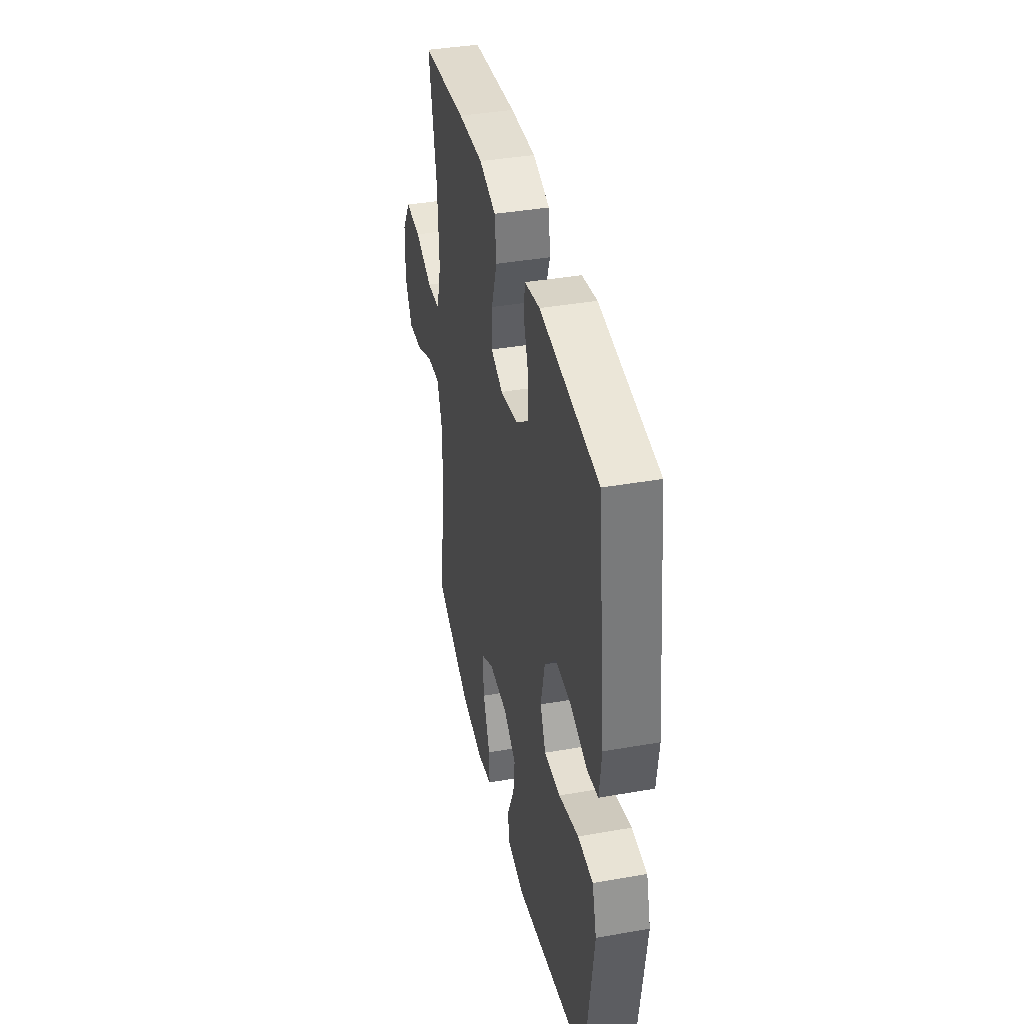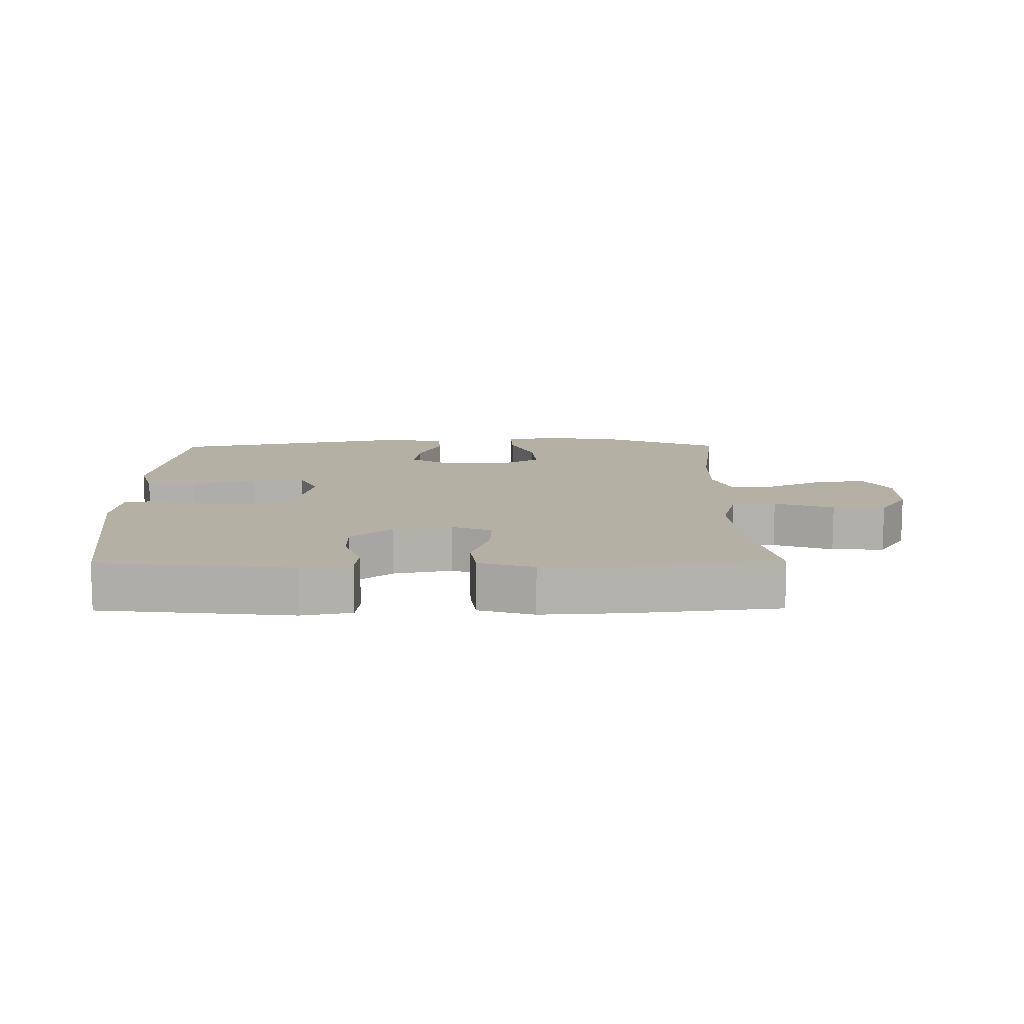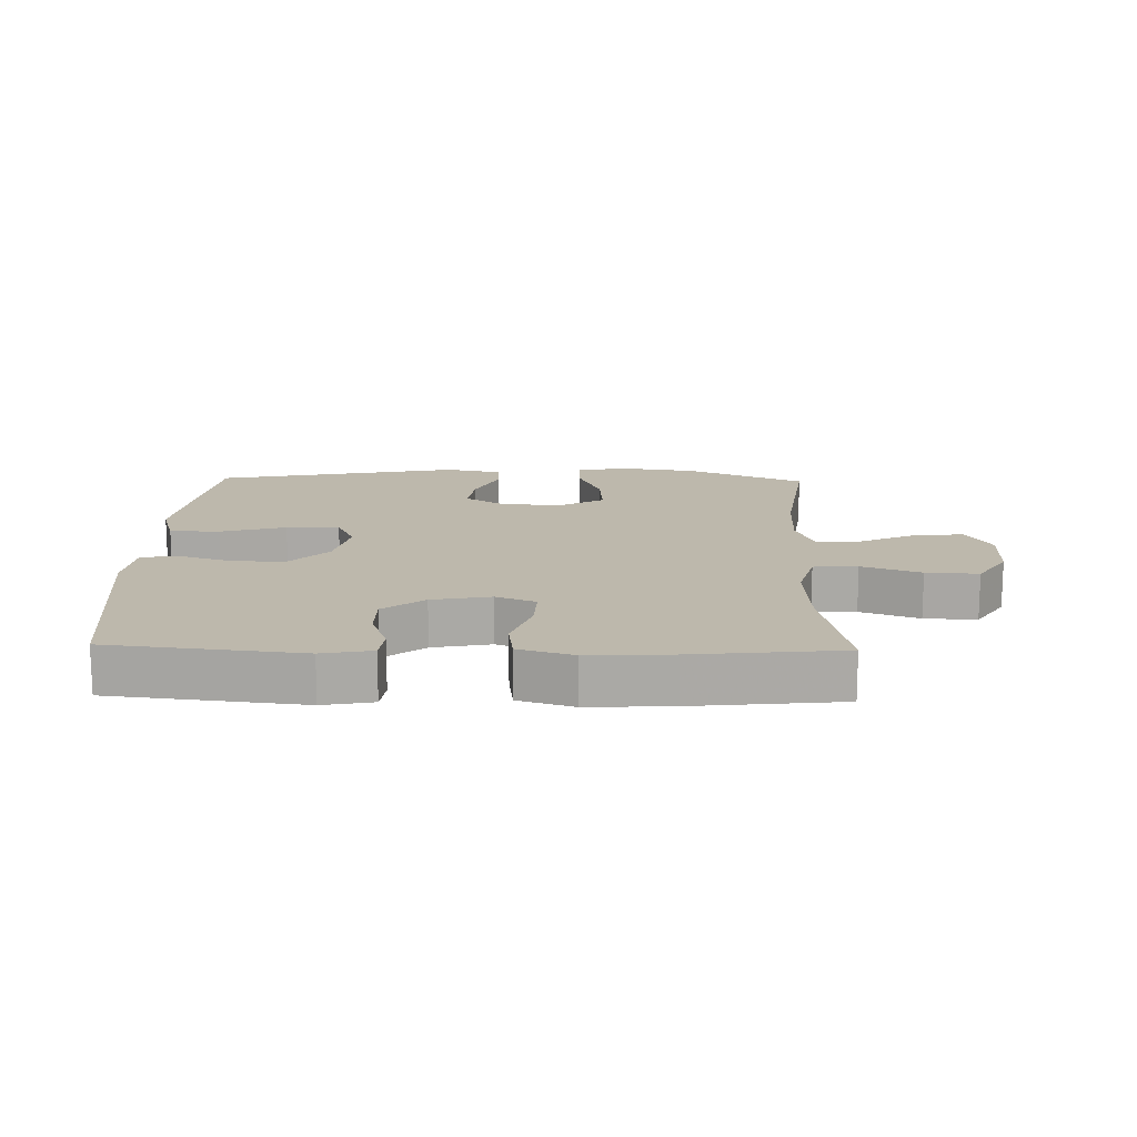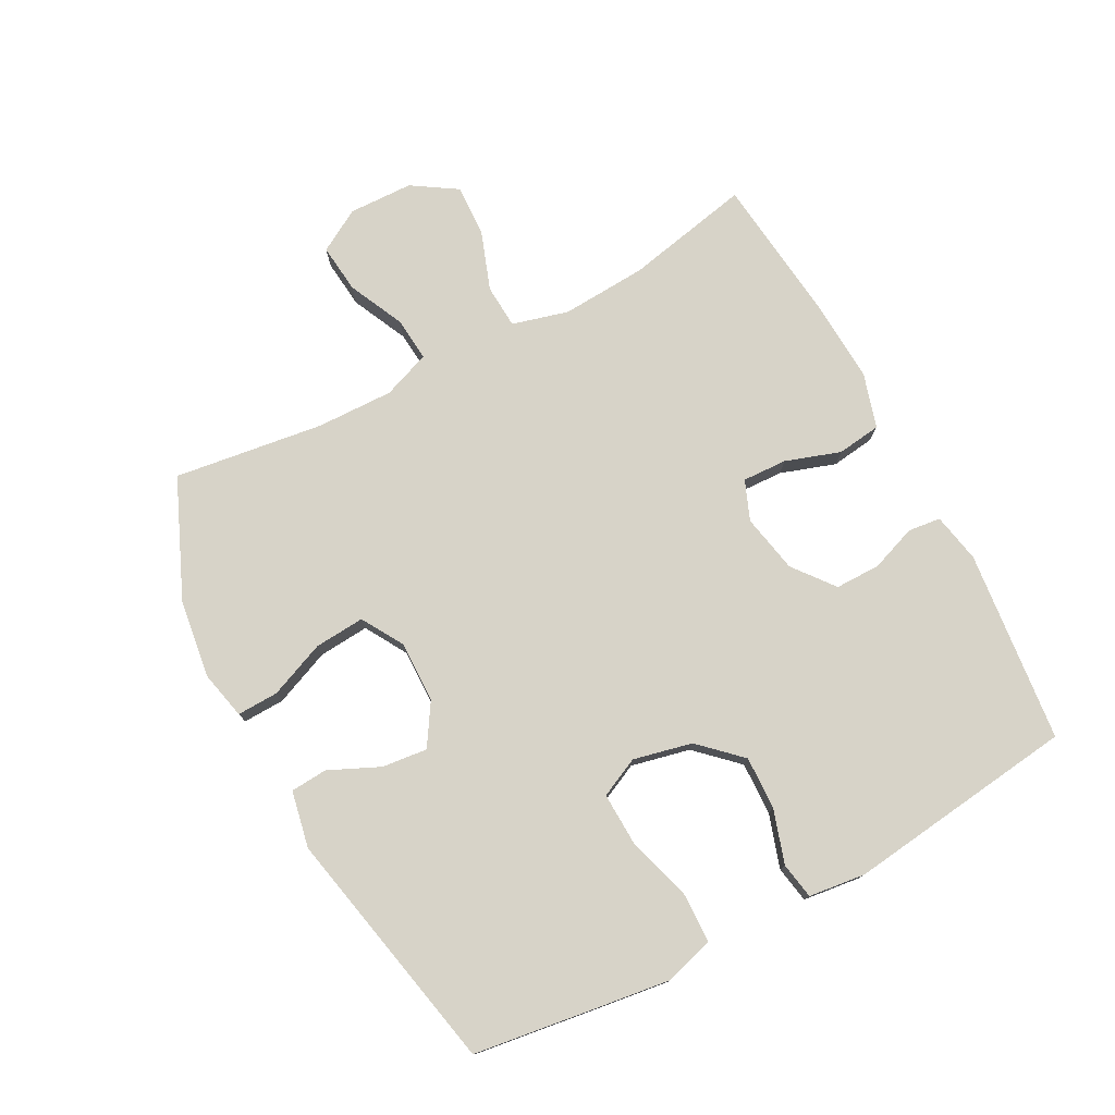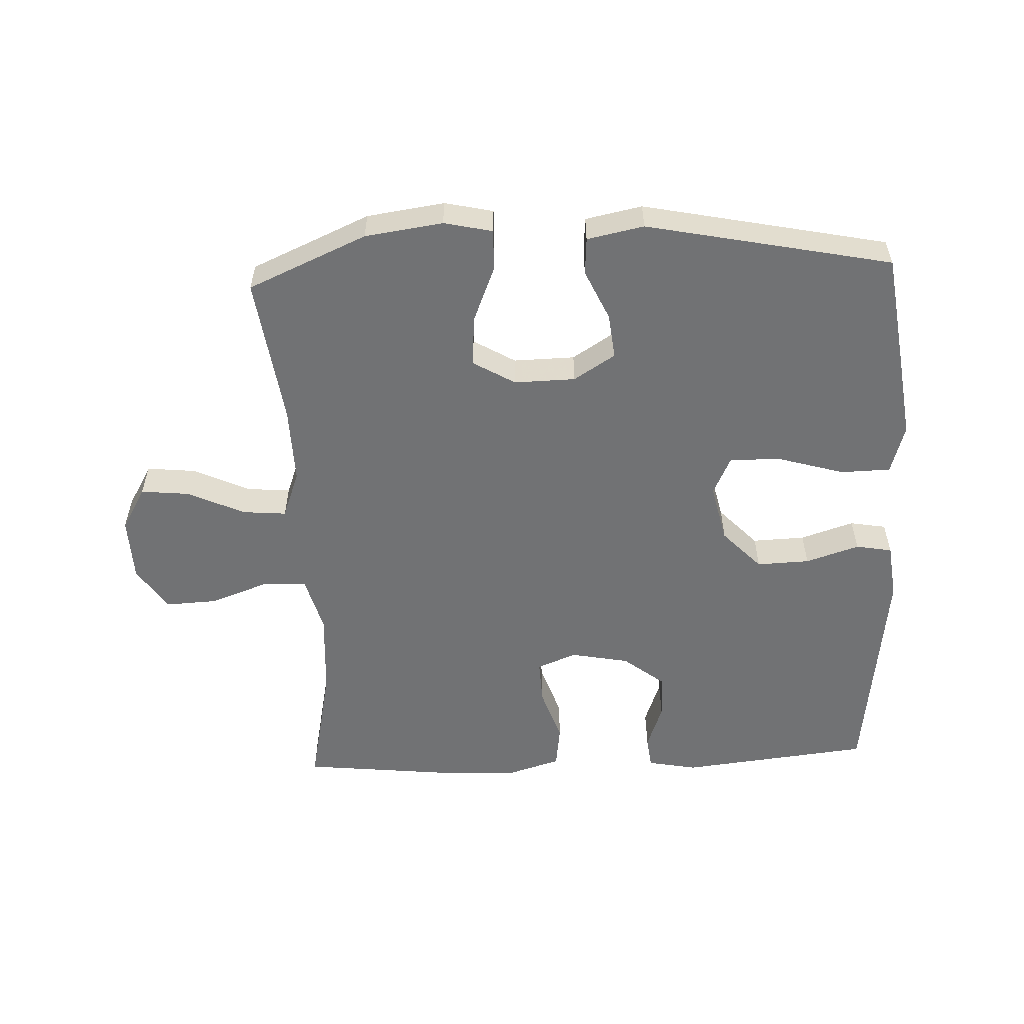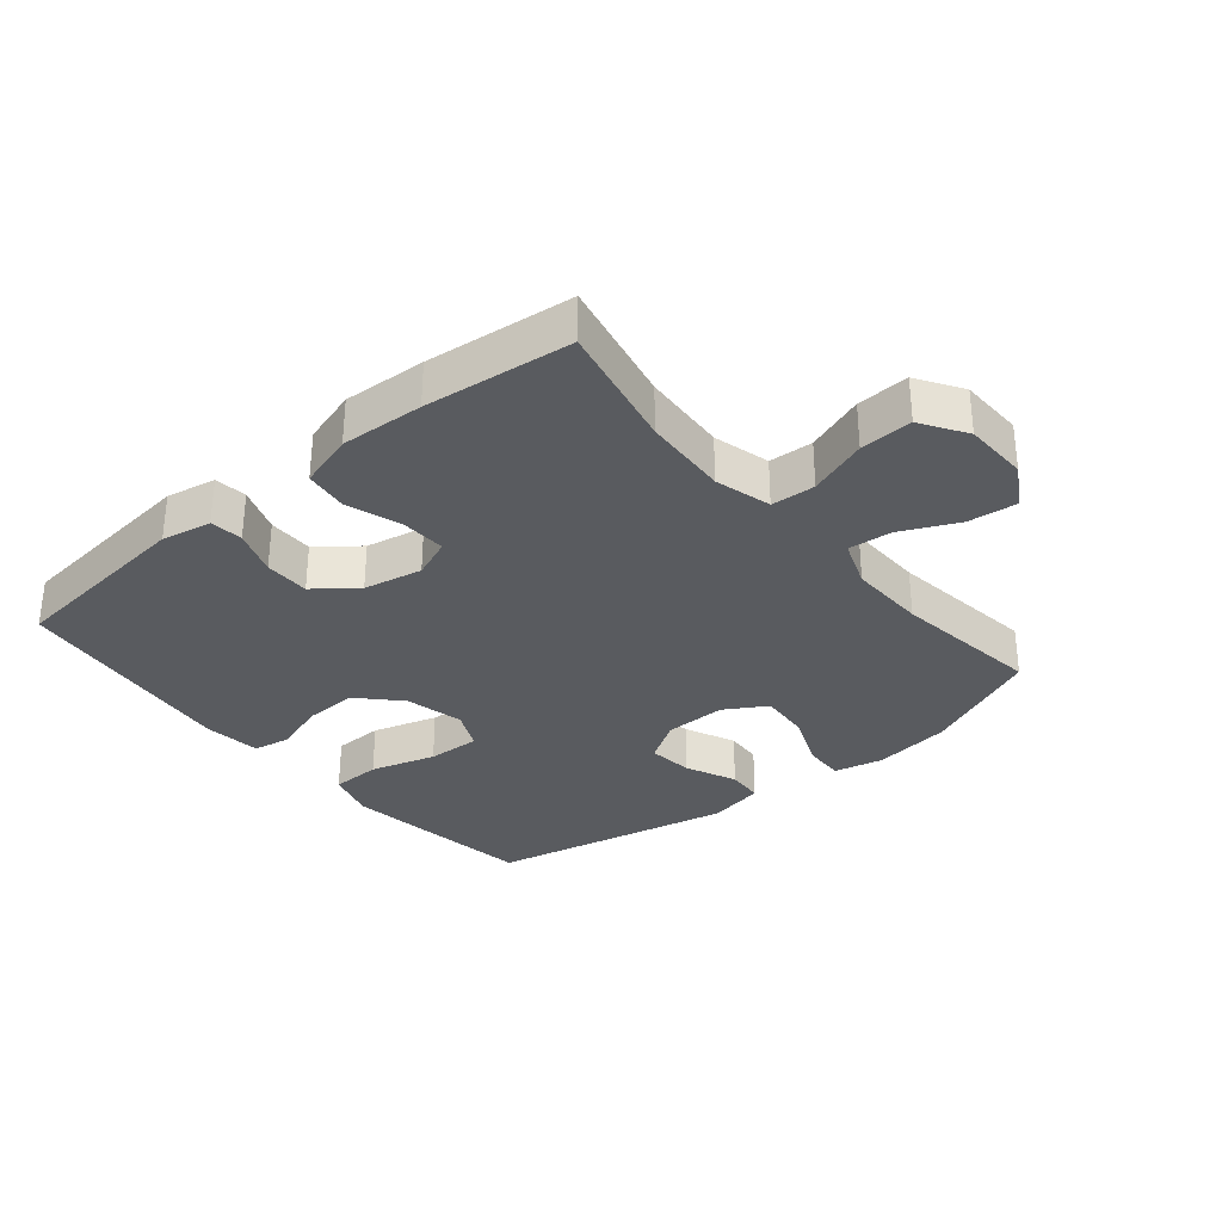
<metadata>
{"format":"obj","ext":"obj","renderer":"f3d","projection":"perspective","resolution":1024,"background":"white","views":[{"elev":39.5,"azim":-102.3,"up":"+Z"},{"elev":11.5,"azim":-0.7,"up":"+Y"},{"elev":14.9,"azim":1.5,"up":"+Y"},{"elev":76.7,"azim":-118.1,"up":"+Y"},{"elev":-55.4,"azim":-177.5,"up":"+Y"},{"elev":-32.0,"azim":39.6,"up":"+Y"}]}
</metadata>
<code>
v 0.5 0.07 -0.5
v 0.314 0.07 -0.581
v 0.192 0.07 -0.598
v 0.116 0.07 -0.581
v 0.118 0.07 -0.516
v 0.154 0.07 -0.428
v 0.16 0.07 -0.349
v 0.094 0.07 -0.31
v -0.002 0.07 -0.312
v -0.067 0.07 -0.353
v -0.059 0.07 -0.424
v -0.023 0.07 -0.503
v -0.027 0.07 -0.561
v -0.116 0.07 -0.579
v -0.5 0.07 -0.5
v -0.527 0.07 -0.309
v -0.543 0.07 -0.192
v -0.52 0.07 -0.115
v -0.442 0.07 -0.113
v -0.34 0.07 -0.143
v -0.257 0.07 -0.146
v -0.228 0.07 -0.084
v -0.249 0.07 0.008
v -0.309 0.07 0.071
v -0.392 0.07 0.068
v -0.476 0.07 0.041
v -0.533 0.07 0.051
v -0.544 0.07 0.14
v -0.5 0.07 0.5
v -0.2 0.07 0.533
v -0.122 0.07 0.518
v -0.116 0.07 0.467
v -0.142 0.07 0.395
v -0.142 0.07 0.324
v -0.078 0.07 0.274
v 0.014 0.07 0.256
v 0.076 0.07 0.281
v 0.073 0.07 0.351
v 0.044 0.07 0.437
v 0.053 0.07 0.506
v 0.139 0.07 0.532
v 0.269 0.07 0.525
v 0.5 0.07 0.5
v 0.459 0.07 0.302
v 0.451 0.07 0.168
v 0.475 0.07 0.08
v 0.544 0.07 0.076
v 0.636 0.07 0.109
v 0.718 0.07 0.113
v 0.763 0.07 0.043
v 0.766 0.07 -0.058
v 0.727 0.07 -0.125
v 0.65 0.07 -0.117
v 0.562 0.07 -0.076
v 0.493 0.07 -0.07
v 0.465 0.07 -0.145
v 0.468 0.07 -0.266
v 0.5 0 -0.5
v 0.314 0 -0.581
v 0.192 0 -0.598
v 0.116 0 -0.581
v 0.118 0 -0.516
v 0.154 0 -0.428
v 0.16 0 -0.349
v 0.094 0 -0.31
v -0.002 0 -0.312
v -0.067 0 -0.353
v -0.059 0 -0.424
v -0.023 0 -0.503
v -0.027 0 -0.561
v -0.116 0 -0.579
v -0.5 0 -0.5
v -0.527 0 -0.309
v -0.543 0 -0.192
v -0.52 0 -0.115
v -0.442 0 -0.113
v -0.34 0 -0.143
v -0.257 0 -0.146
v -0.228 0 -0.084
v -0.249 0 0.008
v -0.309 0 0.071
v -0.392 0 0.068
v -0.476 0 0.041
v -0.533 0 0.051
v -0.544 0 0.14
v -0.5 0 0.5
v -0.2 0 0.533
v -0.122 0 0.518
v -0.116 0 0.467
v -0.142 0 0.395
v -0.142 0 0.324
v -0.078 0 0.274
v 0.014 0 0.256
v 0.076 0 0.281
v 0.073 0 0.351
v 0.044 0 0.437
v 0.053 0 0.506
v 0.139 0 0.532
v 0.269 0 0.525
v 0.5 0 0.5
v 0.459 0 0.302
v 0.451 0 0.168
v 0.475 0 0.08
v 0.544 0 0.076
v 0.636 0 0.109
v 0.718 0 0.113
v 0.763 0 0.043
v 0.766 0 -0.058
v 0.727 0 -0.125
v 0.65 0 -0.117
v 0.562 0 -0.076
v 0.493 0 -0.07
v 0.465 0 -0.145
v 0.468 0 -0.266
f 52 53 54
f 51 52 54
f 50 51 54
f 49 50 54
f 48 49 54
f 47 48 54
f 46 47 54 55
f 45 46 55 56
f 42 43 44
f 41 42 44
f 40 41 44
f 39 40 44
f 38 39 44
f 37 38 44 45
f 45 56 57
f 37 45 57
f 36 37 57
f 31 32 33
f 30 31 33
f 29 30 33
f 28 29 33
f 27 28 33
f 26 27 33
f 25 26 33
f 24 25 33 34
f 23 24 34 35
f 18 19 20
f 17 18 20
f 16 17 20
f 15 16 20
f 14 15 20
f 13 14 20
f 12 13 20
f 11 12 20
f 10 11 20 21
f 9 10 21 22
f 4 5 6
f 3 4 6
f 2 3 6
f 1 2 6
f 57 1 6
f 57 6 7
f 35 36 57
f 23 35 57
f 22 23 57
f 9 22 57
f 8 9 57
f 7 8 57
f 111 110 109
f 111 109 108
f 111 108 107
f 111 107 106
f 111 106 105
f 111 105 104
f 112 111 104 103
f 113 112 103 102
f 101 100 99
f 101 99 98
f 101 98 97
f 101 97 96
f 101 96 95
f 102 101 95 94
f 114 113 102
f 114 102 94
f 114 94 93
f 90 89 88
f 90 88 87
f 90 87 86
f 90 86 85
f 90 85 84
f 90 84 83
f 90 83 82
f 91 90 82 81
f 92 91 81 80
f 77 76 75
f 77 75 74
f 77 74 73
f 77 73 72
f 77 72 71
f 77 71 70
f 77 70 69
f 77 69 68
f 78 77 68 67
f 79 78 67 66
f 63 62 61
f 63 61 60
f 63 60 59
f 63 59 58
f 63 58 114
f 64 63 114
f 114 93 92
f 114 92 80
f 114 80 79
f 114 79 66
f 114 66 65
f 114 65 64
f 1 58 59 2
f 2 59 60 3
f 3 60 61 4
f 4 61 62 5
f 5 62 63 6
f 6 63 64 7
f 7 64 65 8
f 8 65 66 9
f 9 66 67 10
f 10 67 68 11
f 11 68 69 12
f 12 69 70 13
f 13 70 71 14
f 14 71 72 15
f 15 72 73 16
f 16 73 74 17
f 17 74 75 18
f 18 75 76 19
f 19 76 77 20
f 20 77 78 21
f 21 78 79 22
f 22 79 80 23
f 23 80 81 24
f 24 81 82 25
f 25 82 83 26
f 26 83 84 27
f 27 84 85 28
f 28 85 86 29
f 29 86 87 30
f 30 87 88 31
f 31 88 89 32
f 32 89 90 33
f 33 90 91 34
f 34 91 92 35
f 35 92 93 36
f 36 93 94 37
f 37 94 95 38
f 38 95 96 39
f 39 96 97 40
f 40 97 98 41
f 41 98 99 42
f 42 99 100 43
f 43 100 101 44
f 44 101 102 45
f 45 102 103 46
f 46 103 104 47
f 47 104 105 48
f 48 105 106 49
f 49 106 107 50
f 50 107 108 51
f 51 108 109 52
f 52 109 110 53
f 53 110 111 54
f 54 111 112 55
f 55 112 113 56
f 56 113 114 57
f 57 114 58 1

</code>
